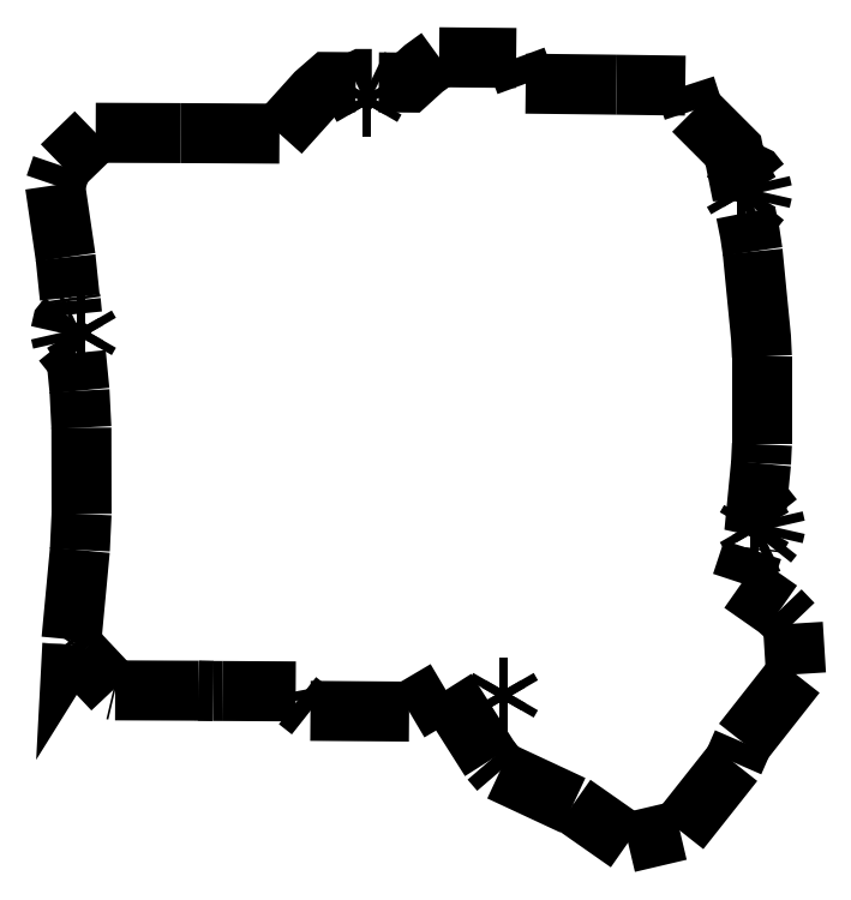
<metadata>
{"format":"dxf","ext":"dxf","renderer":"ezdxf+matplotlib","layout":"modelspace","background":"white","min_lineweight":24,"dpi":150}
</metadata>
<code>
0
SECTION
2
ENTITIES
0
LWPOLYLINE
8
Capa_1
90
2
70
0
10
36.64
20
148.7
30
0
10
36.32
20
148.3
30
0
0
LWPOLYLINE
8
Capa_1
90
2
70
0
10
36.32
20
148.2
30
0
10
37.73
20
146.5
30
0
0
LWPOLYLINE
8
Capa_1
90
2
70
0
10
36.32
20
148.2
30
0
10
36.32
20
148.2
30
0
0
LWPOLYLINE
8
Capa_1
90
2
70
0
10
36.32
20
148.3
30
0
10
36.32
20
148.2
30
0
0
LWPOLYLINE
8
Capa_1
90
2
70
0
10
61.63
20
139.1
30
0
10
64.53
20
139
30
0
0
LWPOLYLINE
8
Capa_1
90
2
70
0
10
61.56
20
139.1
30
0
10
61.63
20
139.1
30
0
0
LWPOLYLINE
8
Capa_1
90
2
70
0
10
34.19
20
244.4
30
0
10
32.86
20
240.5
30
0
0
LWPOLYLINE
8
Capa_1
90
2
70
0
10
41.01
20
251
30
0
10
34.19
20
244.4
30
0
0
LWPOLYLINE
8
Capa_1
90
2
70
0
10
58.08
20
250.9
30
0
10
41.01
20
251
30
0
0
LWPOLYLINE
8
Capa_1
90
2
70
0
10
84.07
20
135
30
0
10
103.9
20
134.9
30
0
0
LWPOLYLINE
8
Capa_1
90
2
70
0
10
81.47
20
137.1
30
0
10
84.07
20
135
30
0
0
LWPOLYLINE
8
Capa_1
90
2
70
0
10
81.12
20
138.9
30
0
10
81.47
20
137.1
30
0
0
LWPOLYLINE
8
Capa_1
90
2
70
0
10
103.9
20
134.9
30
0
10
111.2
20
139.2
30
0
0
LWPOLYLINE
8
Capa_1
90
2
70
0
10
37.77
20
199.2
30
0
10
38.14
20
191.8
30
0
0
LWPOLYLINE
8
Capa_1
90
2
70
0
10
97.77
20
261.1
30
0
10
96.37
20
261.8
30
0
0
LWPOLYLINE
8
Capa_1
90
2
70
0
10
97.12
20
257.6
30
0
10
96.27
20
259.1
30
0
0
LWPOLYLINE
8
Capa_1
90
2
70
0
10
180.8
20
152.5
30
0
10
178.2
20
155.3
30
0
0
LWPOLYLINE
8
Capa_1
90
2
70
0
10
181.4
20
142.4
30
0
10
180.8
20
152.5
30
0
0
LWPOLYLINE
8
Capa_1
90
2
70
0
10
178.2
20
155.3
30
0
10
170.5
20
160.6
30
0
0
LWPOLYLINE
8
Capa_1
90
2
70
0
10
170.7
20
128.8
30
0
10
181.4
20
142.4
30
0
0
LWPOLYLINE
8
Capa_1
90
3
70
0
10
174.6
20
206.1
30
0
10
174.4
20
209.9
30
0
10
172.7
20
227.2
30
0
0
LWPOLYLINE
8
Capa_1
90
2
70
0
10
39.87
20
210.9
30
0
10
39.02
20
212.3
30
0
0
LWPOLYLINE
8
Capa_1
90
2
70
0
10
37.32
20
212.3
30
0
10
36.47
20
210.9
30
0
0
LWPOLYLINE
8
Capa_1
90
2
70
0
10
39.02
20
212.3
30
0
10
37.32
20
212.3
30
0
0
LWPOLYLINE
8
Capa_1
90
2
70
0
10
39.02
20
209.4
30
0
10
39.87
20
210.9
30
0
0
LWPOLYLINE
8
Capa_1
90
2
70
0
10
37.32
20
209.4
30
0
10
39.02
20
209.4
30
0
0
LWPOLYLINE
8
Capa_1
90
2
70
0
10
36.47
20
210.9
30
0
10
37.32
20
209.4
30
0
0
LWPOLYLINE
8
Capa_1
90
2
70
0
10
94.57
20
259.1
30
0
10
93.72
20
257.6
30
0
0
LWPOLYLINE
8
Capa_1
90
2
70
0
10
96.27
20
259.1
30
0
10
94.57
20
259.1
30
0
0
LWPOLYLINE
8
Capa_1
90
2
70
0
10
96.27
20
256.1
30
0
10
97.12
20
257.6
30
0
0
LWPOLYLINE
8
Capa_1
90
2
70
0
10
94.57
20
256.1
30
0
10
96.27
20
256.1
30
0
0
LWPOLYLINE
8
Capa_1
90
2
70
0
10
93.72
20
257.6
30
0
10
94.57
20
256.1
30
0
0
LWPOLYLINE
8
Capa_1
90
2
70
0
10
124.5
20
138.2
30
0
10
123.6
20
139.6
30
0
0
LWPOLYLINE
8
Capa_1
90
2
70
0
10
121.9
20
139.6
30
0
10
121.1
20
138.2
30
0
0
LWPOLYLINE
8
Capa_1
90
2
70
0
10
123.6
20
139.6
30
0
10
121.9
20
139.6
30
0
0
LWPOLYLINE
8
Capa_1
90
2
70
0
10
123.6
20
136.7
30
0
10
124.5
20
138.2
30
0
0
LWPOLYLINE
8
Capa_1
90
2
70
0
10
121.9
20
136.7
30
0
10
123.6
20
136.7
30
0
0
LWPOLYLINE
8
Capa_1
90
2
70
0
10
121.1
20
138.2
30
0
10
121.9
20
136.7
30
0
0
LWPOLYLINE
8
Capa_1
90
2
70
0
10
174.8
20
171.9
30
0
10
173.9
20
173.3
30
0
0
LWPOLYLINE
8
Capa_1
90
2
70
0
10
172.2
20
173.3
30
0
10
171.4
20
171.9
30
0
0
LWPOLYLINE
8
Capa_1
90
2
70
0
10
173.9
20
173.3
30
0
10
172.2
20
173.3
30
0
0
LWPOLYLINE
8
Capa_1
90
2
70
0
10
173.9
20
170.4
30
0
10
174.8
20
171.9
30
0
0
LWPOLYLINE
8
Capa_1
90
2
70
0
10
172.2
20
170.4
30
0
10
173.9
20
170.4
30
0
0
LWPOLYLINE
8
Capa_1
90
2
70
0
10
171.4
20
171.9
30
0
10
172.2
20
170.4
30
0
0
LWPOLYLINE
8
Capa_1
90
2
70
0
10
172.2
20
239.1
30
0
10
171.3
20
240.6
30
0
0
LWPOLYLINE
8
Capa_1
90
2
70
0
10
169.6
20
240.6
30
0
10
168.8
20
239.1
30
0
0
LWPOLYLINE
8
Capa_1
90
2
70
0
10
171.3
20
240.6
30
0
10
169.6
20
240.6
30
0
0
LWPOLYLINE
8
Capa_1
90
2
70
0
10
171.3
20
237.6
30
0
10
172.2
20
239.1
30
0
0
LWPOLYLINE
8
Capa_1
90
2
70
0
10
169.6
20
237.6
30
0
10
171.3
20
237.6
30
0
0
LWPOLYLINE
8
Capa_1
90
2
70
0
10
168.8
20
239.1
30
0
10
169.6
20
237.6
30
0
0
LWPOLYLINE
8
Capa_1
90
2
70
0
10
174.7
20
239.1
30
0
10
174.3
20
240.9
30
0
0
LWPOLYLINE
8
Capa_1
90
2
70
0
10
174.3
20
237.3
30
0
10
174.7
20
239.1
30
0
0
LWPOLYLINE
8
Capa_1
90
6
70
0
10
174.3
20
240.9
30
0
10
173.1
20
242.4
30
0
10
171.4
20
243.2
30
0
10
169.7
20
243.2
30
0
10
168.8
20
247.4
30
0
10
160.8
20
255.4
30
0
0
LWPOLYLINE
8
Capa_1
90
2
70
0
10
173.1
20
235.8
30
0
10
174.3
20
237.3
30
0
0
LWPOLYLINE
8
Capa_1
90
2
70
0
10
171.4
20
235
30
0
10
173.1
20
235.8
30
0
0
LWPOLYLINE
8
Capa_1
90
2
70
0
10
171.4
20
234.9
30
0
10
171.4
20
235
30
0
0
LWPOLYLINE
8
Capa_1
90
2
70
0
10
174.6
20
188.5
30
0
10
174.6
20
206.1
30
0
0
LWPOLYLINE
8
Capa_1
90
2
70
0
10
177.3
20
171.9
30
0
10
176.9
20
173.7
30
0
0
LWPOLYLINE
8
Capa_1
90
2
70
0
10
176.9
20
170
30
0
10
177.3
20
171.9
30
0
0
LWPOLYLINE
8
Capa_1
90
5
70
0
10
176.9
20
173.7
30
0
10
175.7
20
175.2
30
0
10
174
20
176
30
0
10
173.6
20
176.1
30
0
10
174.4
20
184.7
30
0
0
LWPOLYLINE
8
Capa_1
90
2
70
0
10
175.7
20
168.5
30
0
10
176.9
20
170
30
0
0
LWPOLYLINE
8
Capa_1
90
2
70
0
10
174
20
167.7
30
0
10
175.7
20
168.5
30
0
0
LWPOLYLINE
8
Capa_1
90
2
70
0
10
172.8
20
167.7
30
0
10
174
20
167.7
30
0
0
LWPOLYLINE
8
Capa_1
90
2
70
0
10
172.7
20
167.4
30
0
10
172.8
20
167.7
30
0
0
LWPOLYLINE
8
Capa_1
90
3
70
0
10
172.7
20
227.2
30
0
10
172.2
20
230.9
30
0
10
171.4
20
234.9
30
0
0
LWPOLYLINE
8
Capa_1
90
2
70
0
10
170.5
20
160.6
30
0
10
172.7
20
167.4
30
0
0
LWPOLYLINE
8
Capa_1
90
2
70
0
10
159.2
20
260.4
30
0
10
145.4
20
260.6
30
0
0
LWPOLYLINE
8
Capa_1
90
2
70
0
10
160.8
20
255.4
30
0
10
159.2
20
260.4
30
0
0
LWPOLYLINE
8
Capa_1
90
3
70
0
10
145.4
20
260.6
30
0
10
141.8
20
260.7
30
0
10
127.2
20
260.8
30
0
0
LWPOLYLINE
8
Capa_1
90
2
70
0
10
136.7
20
116.1
30
0
10
136.8
20
116.3
30
0
0
LWPOLYLINE
8
Capa_1
90
2
70
0
10
122.1
20
122.9
30
0
10
136.7
20
116.1
30
0
0
LWPOLYLINE
8
Capa_1
90
2
70
0
10
120.1
20
125.2
30
0
10
122.1
20
122.9
30
0
0
LWPOLYLINE
8
Capa_1
90
2
70
0
10
37.03
20
206.8
30
0
10
37.77
20
199.2
30
0
0
LWPOLYLINE
8
Capa_1
90
3
70
0
10
35.52
20
214.2
30
0
10
34.34
20
212.7
30
0
10
33.92
20
210.9
30
0
0
LWPOLYLINE
8
Capa_1
90
3
70
0
10
34.34
20
209
30
0
10
35.52
20
207.5
30
0
10
37.03
20
206.8
30
0
0
LWPOLYLINE
8
Capa_1
90
2
70
0
10
33.92
20
210.9
30
0
10
34.34
20
209
30
0
0
LWPOLYLINE
8
Capa_1
90
2
70
0
10
36.28
20
214.6
30
0
10
35.52
20
214.2
30
0
0
LWPOLYLINE
8
Capa_1
90
2
70
0
10
36.01
20
217.3
30
0
10
36.28
20
214.6
30
0
0
LWPOLYLINE
8
Capa_1
90
2
70
0
10
35.92
20
217.9
30
0
10
36.01
20
217.3
30
0
0
LWPOLYLINE
8
Capa_1
90
2
70
0
10
34.98
20
226
30
0
10
35.81
20
217.9
30
0
0
LWPOLYLINE
8
Capa_1
90
2
70
0
10
35.91
20
217.9
30
0
10
35.92
20
217.9
30
0
0
LWPOLYLINE
8
Capa_1
90
2
70
0
10
35.81
20
217.9
30
0
10
35.91
20
217.9
30
0
0
LWPOLYLINE
8
Capa_1
90
2
70
0
10
32.86
20
240.5
30
0
10
34.98
20
226
30
0
0
LWPOLYLINE
8
Capa_1
90
3
70
0
10
96.37
20
261.8
30
0
10
94.48
20
261.8
30
0
10
93.15
20
261.1
30
0
0
LWPOLYLINE
8
Capa_1
90
2
70
0
10
168.9
20
124.7
30
0
10
170.7
20
128.8
30
0
0
LWPOLYLINE
8
Capa_1
90
2
70
0
10
158.1
20
111
30
0
10
168.9
20
124.7
30
0
0
LWPOLYLINE
8
Capa_1
90
2
70
0
10
147.7
20
108.6
30
0
10
158.1
20
111
30
0
0
LWPOLYLINE
8
Capa_1
90
2
70
0
10
136.8
20
116.3
30
0
10
147.7
20
108.6
30
0
0
LWPOLYLINE
8
Capa_1
90
2
70
0
10
174.4
20
184.7
30
0
10
174.6
20
188.5
30
0
0
LWPOLYLINE
8
Capa_1
90
2
70
0
10
111.2
20
139.2
30
0
10
120.1
20
125.2
30
0
0
LWPOLYLINE
8
Capa_1
90
2
70
0
10
125.3
20
266
30
0
10
109.9
20
266.1
30
0
0
LWPOLYLINE
8
Capa_1
90
2
70
0
10
127.2
20
260.8
30
0
10
125.3
20
266
30
0
0
LWPOLYLINE
8
Capa_1
90
4
70
0
10
109.9
20
266.1
30
0
10
106.7
20
263.9
30
0
10
103.7
20
261
30
0
10
97.77
20
261.1
30
0
0
LWPOLYLINE
8
Capa_1
90
4
70
0
10
93.15
20
261.1
30
0
10
87.75
20
261.2
30
0
10
85.15
20
258.9
30
0
10
77.86
20
250.8
30
0
0
LWPOLYLINE
8
Capa_1
90
2
70
0
10
38.14
20
191.8
30
0
10
38.18
20
174.5
30
0
0
LWPOLYLINE
8
Capa_1
90
2
70
0
10
66.39
20
139
30
0
10
81.12
20
138.9
30
0
0
LWPOLYLINE
8
Capa_1
90
2
70
0
10
38.18
20
174.5
30
0
10
37.84
20
167.3
30
0
0
LWPOLYLINE
8
Capa_1
90
3
70
0
10
77.86
20
250.8
30
0
10
61.31
20
250.9
30
0
10
58.08
20
250.9
30
0
0
LWPOLYLINE
8
Capa_1
90
2
70
0
10
64.53
20
139
30
0
10
66.39
20
139
30
0
0
LWPOLYLINE
8
Capa_1
90
2
70
0
10
44.92
20
139.2
30
0
10
61.56
20
139.1
30
0
0
LWPOLYLINE
8
Capa_1
90
2
70
0
10
44.54
20
139.2
30
0
10
44.92
20
139.2
30
0
0
LWPOLYLINE
8
Capa_1
90
2
70
0
10
37.73
20
146.5
30
0
10
44.54
20
139.2
30
0
0
LWPOLYLINE
8
Capa_1
90
2
70
0
10
36.16
20
149.4
30
0
10
36.64
20
148.7
30
0
0
LWPOLYLINE
8
Capa_1
90
2
70
0
10
37.84
20
167.3
30
0
10
36.16
20
149.4
30
0
0
LWPOLYLINE
8
Capa_1
90
3
70
0
10
36.32
20
148.3
30
0
10
36.32
20
148.2
30
0
10
36.64
20
148.7
30
0
0
LWPOLYLINE
8
Capa_1
90
2
70
0
10
64.53
20
139
30
0
10
61.56
20
139.1
30
0
0
LWPOLYLINE
8
Capa_1
90
2
70
0
10
35.81
20
217.9
30
0
10
35.92
20
217.9
30
0
0
ENDSEC
0
EOF

</code>
